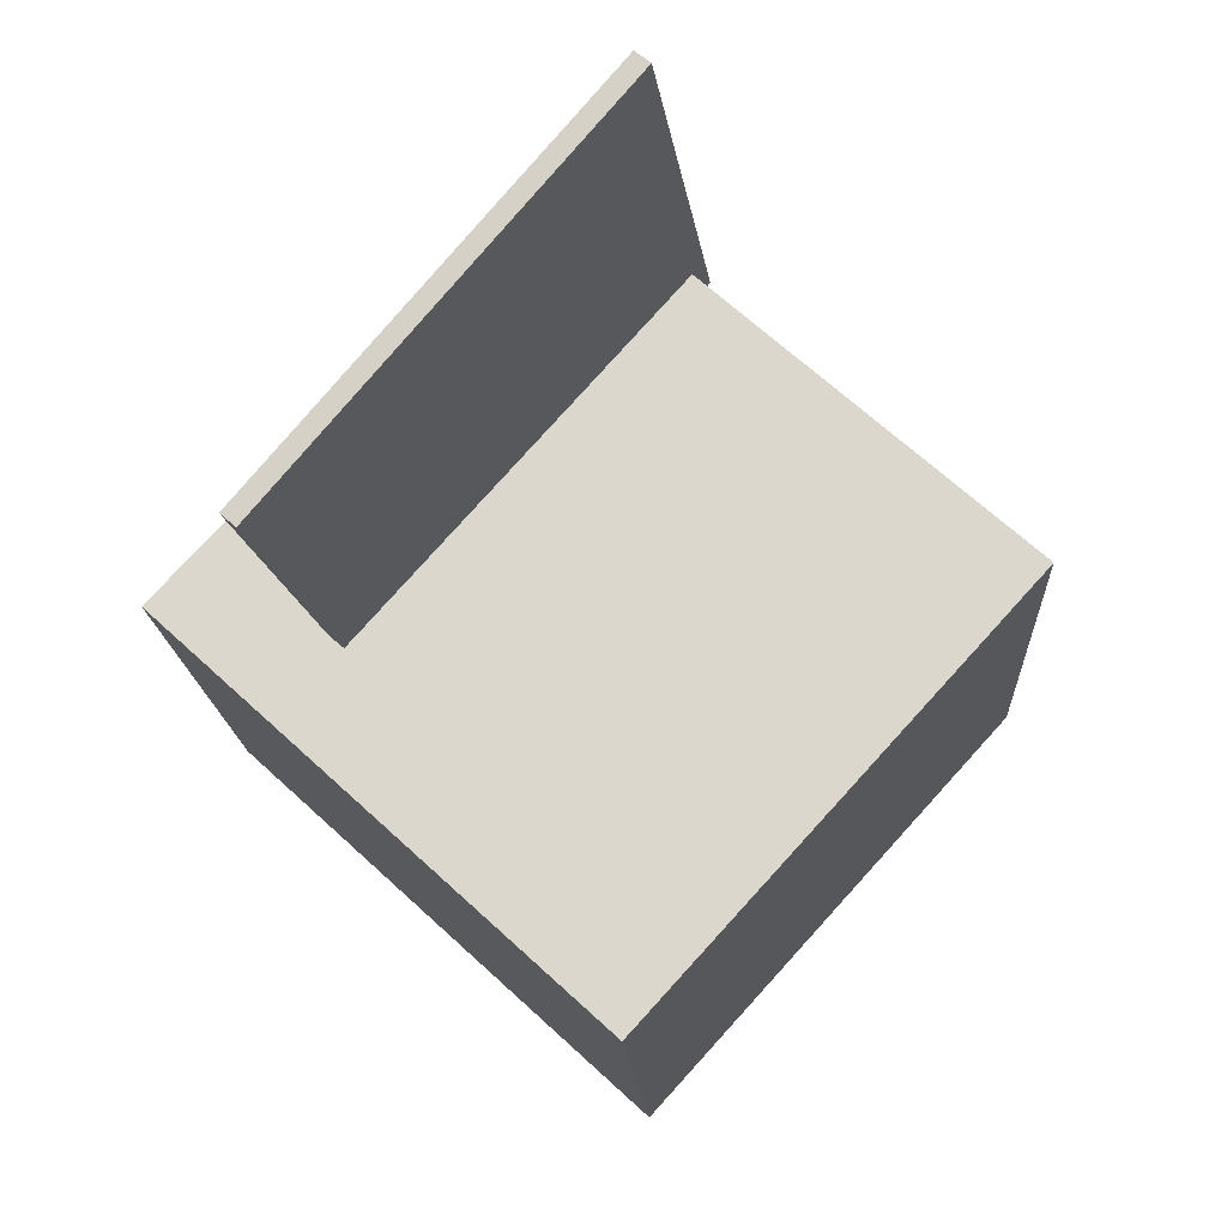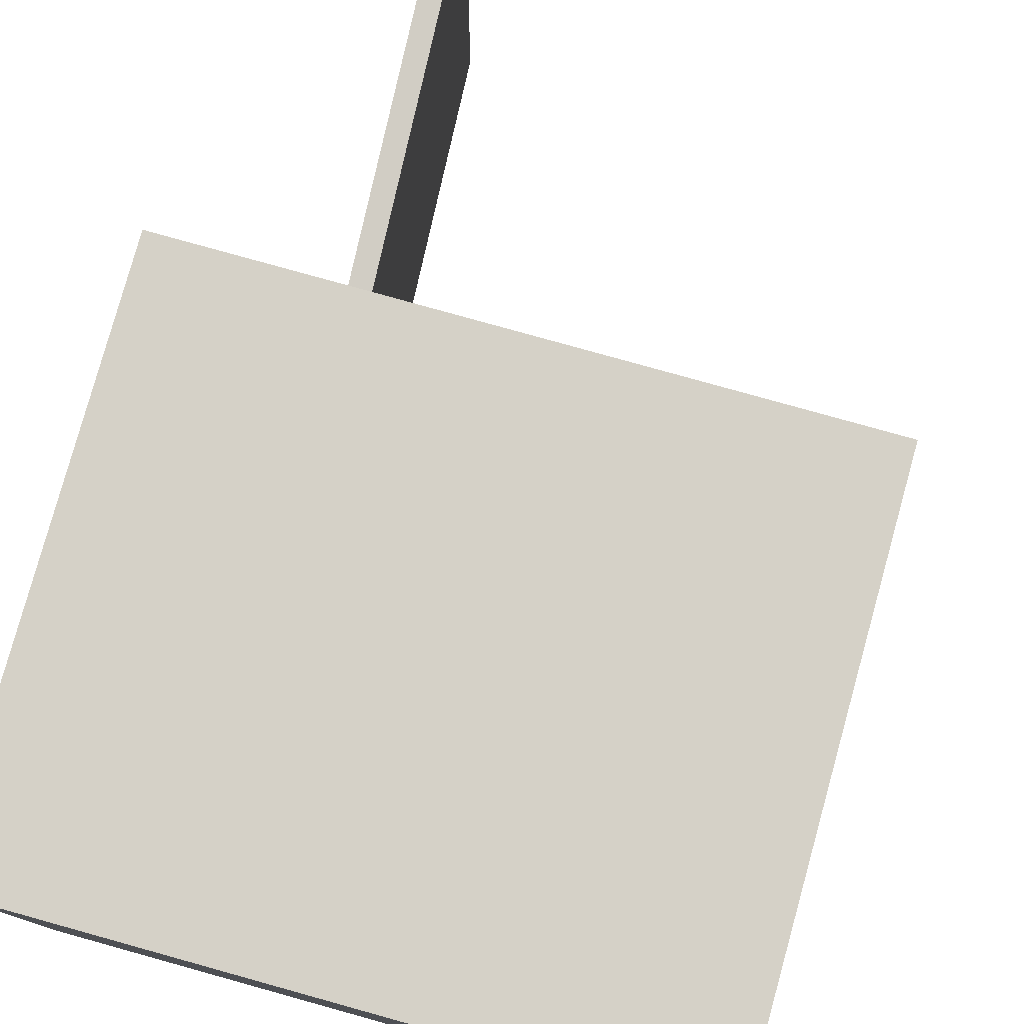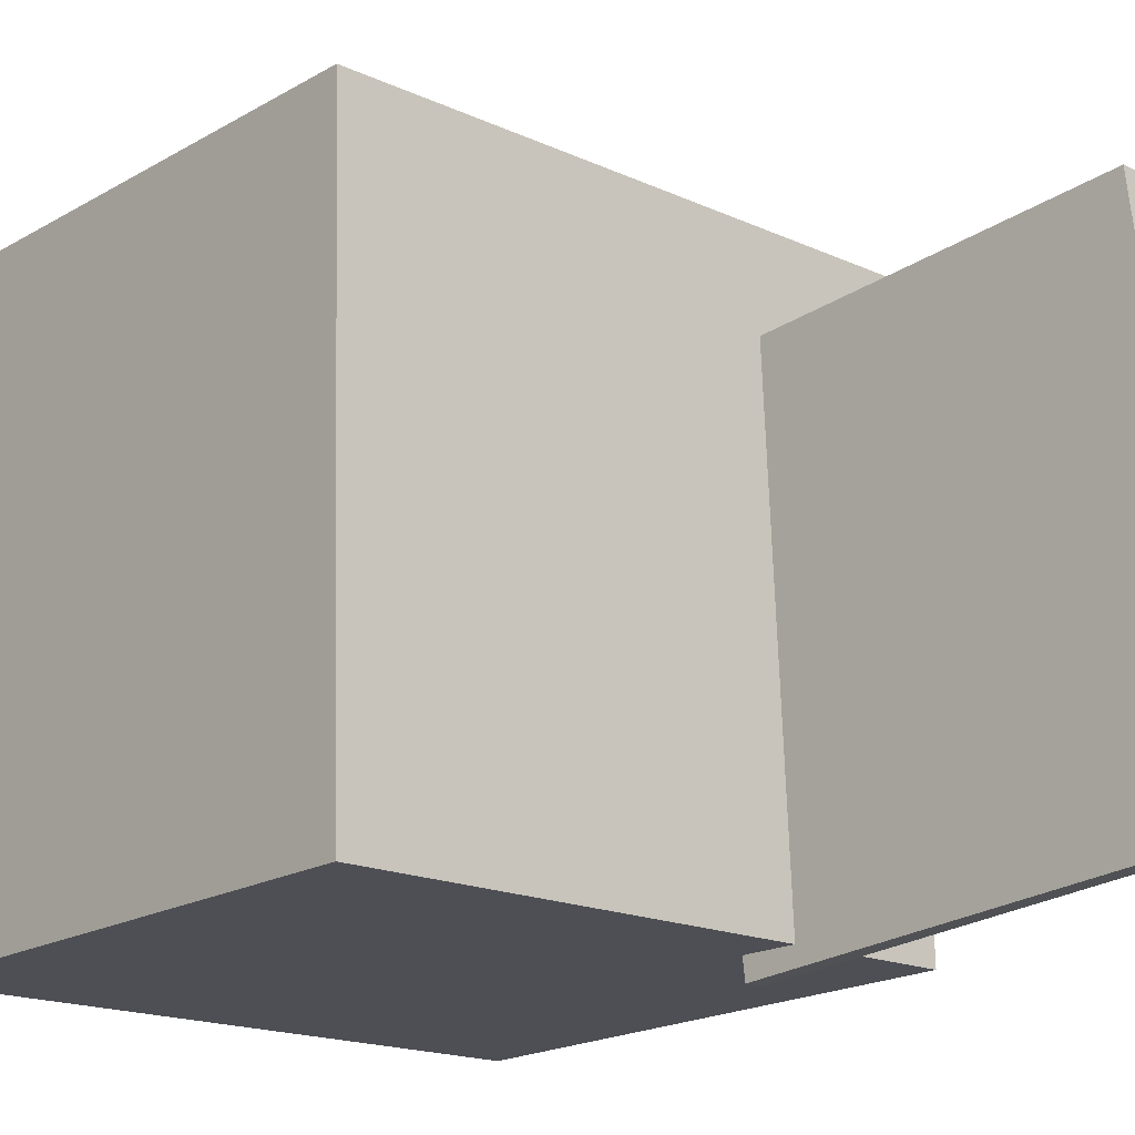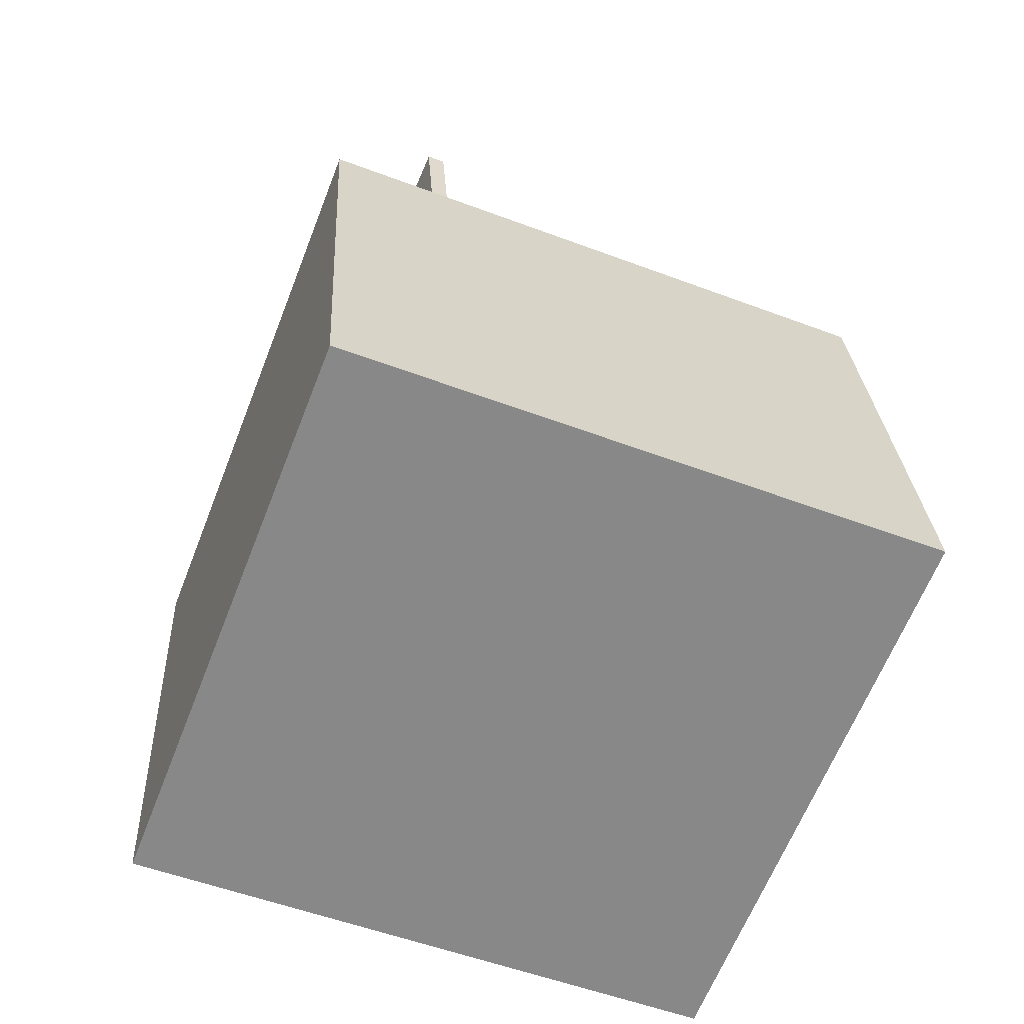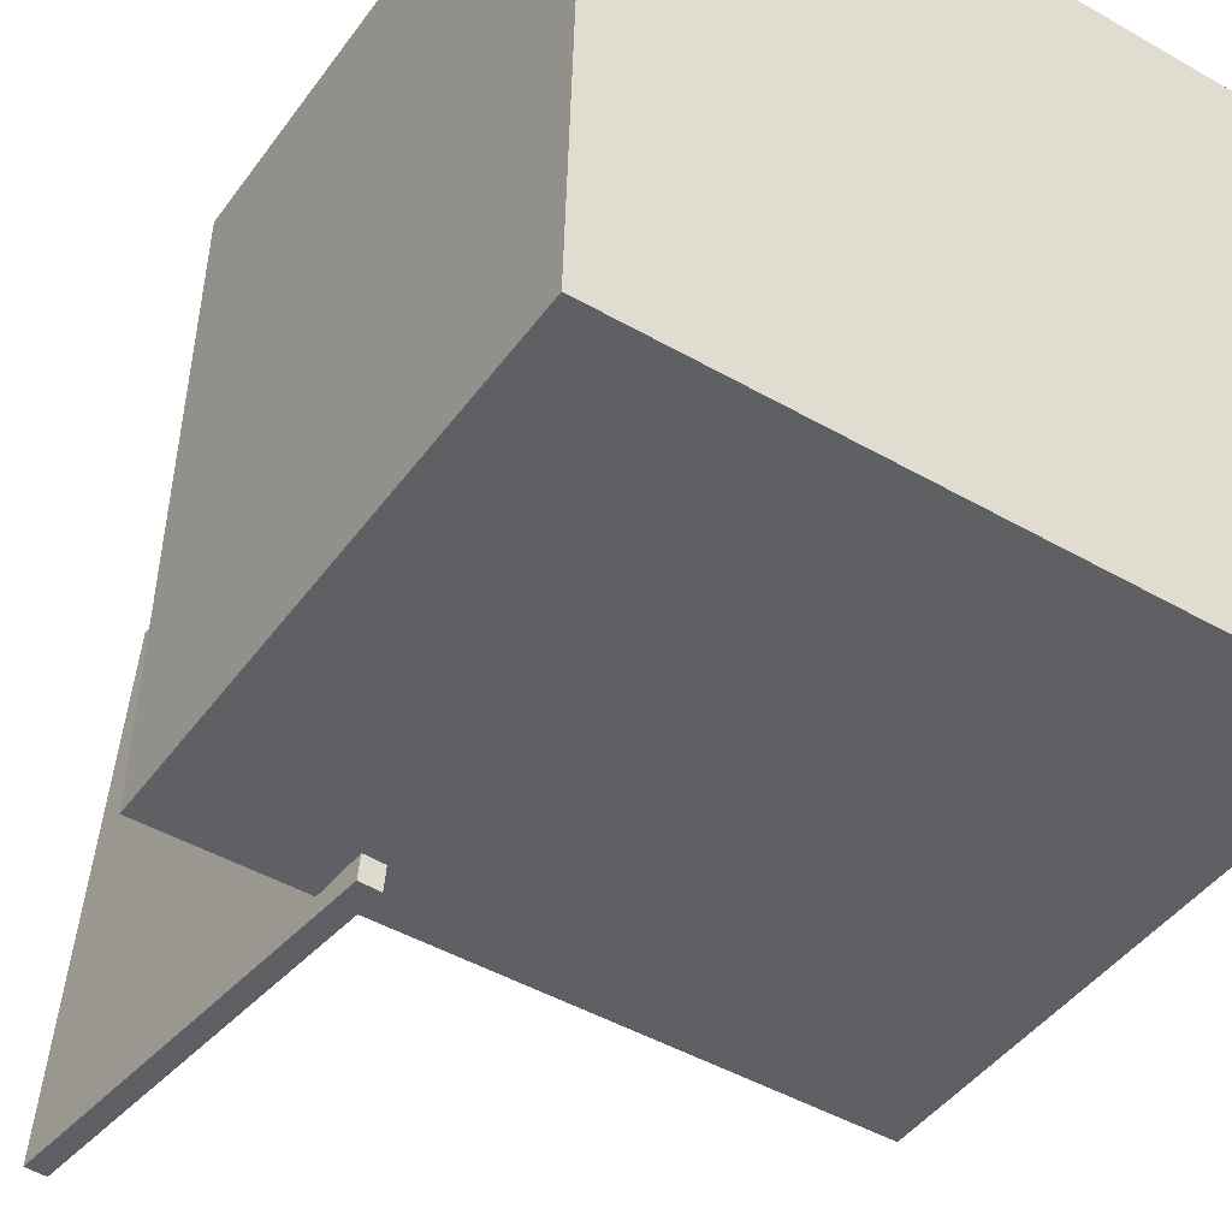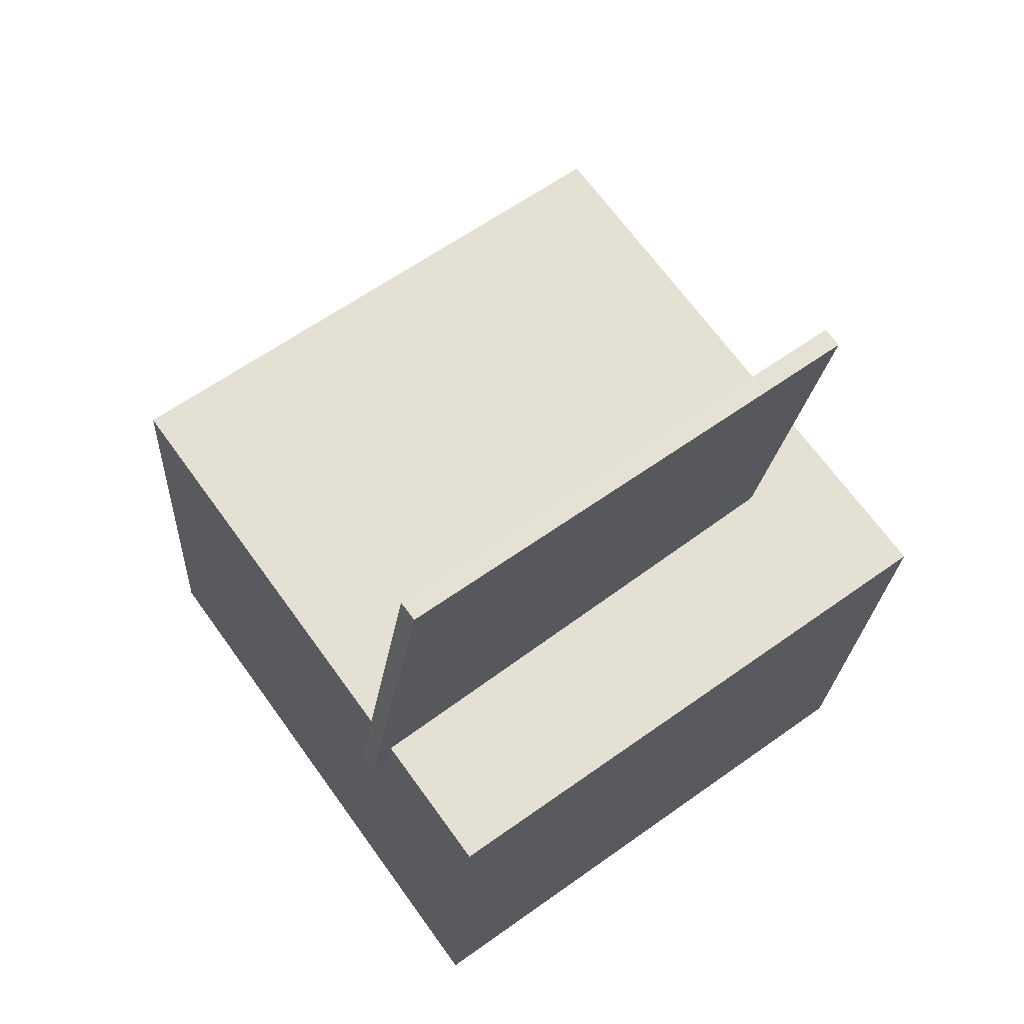
<metadata>
{"format":"obj","ext":"obj","renderer":"f3d","projection":"perspective","resolution":1024,"background":"white","views":[{"elev":73.6,"azim":43.1,"up":"+Y"},{"elev":77.9,"azim":19.2,"up":"+Z"},{"elev":-18.1,"azim":140.7,"up":"+Z"},{"elev":-64.9,"azim":-20.6,"up":"+Y"},{"elev":-45.1,"azim":-29.5,"up":"+Z"},{"elev":63.6,"azim":-125.2,"up":"+Y"}]}
</metadata>
<code>
v -0.08888 0.08876 -0.1782
v -0.07578 0.06035 0.1318
v -0.1008 0.08743 -0.1778
v -0.08772 0.05903 0.1322
v -0.118 0.3587 -0.1522
v -0.1049 0.3303 0.1578
v -0.1299 0.3574 -0.1518
v -0.1168 0.329 0.1582
f 1.0 7.0 5.0
f 1.0 3.0 7.0
f 1.0 4.0 3.0
f 1.0 2.0 4.0
f 3.0 8.0 7.0
f 3.0 4.0 8.0
f 5.0 7.0 8.0
f 5.0 8.0 6.0
f 1.0 5.0 6.0
f 1.0 6.0 2.0
f 2.0 6.0 8.0
f 2.0 8.0 4.0
v -0.1703 -0.2022 -0.1684
v -0.1653 -0.2083 0.1918
v -0.1906 0.1135 -0.1628
v -0.1856 0.1074 0.1974
v 0.2002 -0.1783 -0.1731
v 0.2052 -0.1844 0.1871
v 0.1799 0.1374 -0.1675
v 0.1849 0.1313 0.1927
f 9.0 15.0 13.0
f 9.0 11.0 15.0
f 9.0 12.0 11.0
f 9.0 10.0 12.0
f 11.0 16.0 15.0
f 11.0 12.0 16.0
f 13.0 15.0 16.0
f 13.0 16.0 14.0
f 9.0 13.0 14.0
f 9.0 14.0 10.0
f 10.0 14.0 16.0
f 10.0 16.0 12.0

</code>
